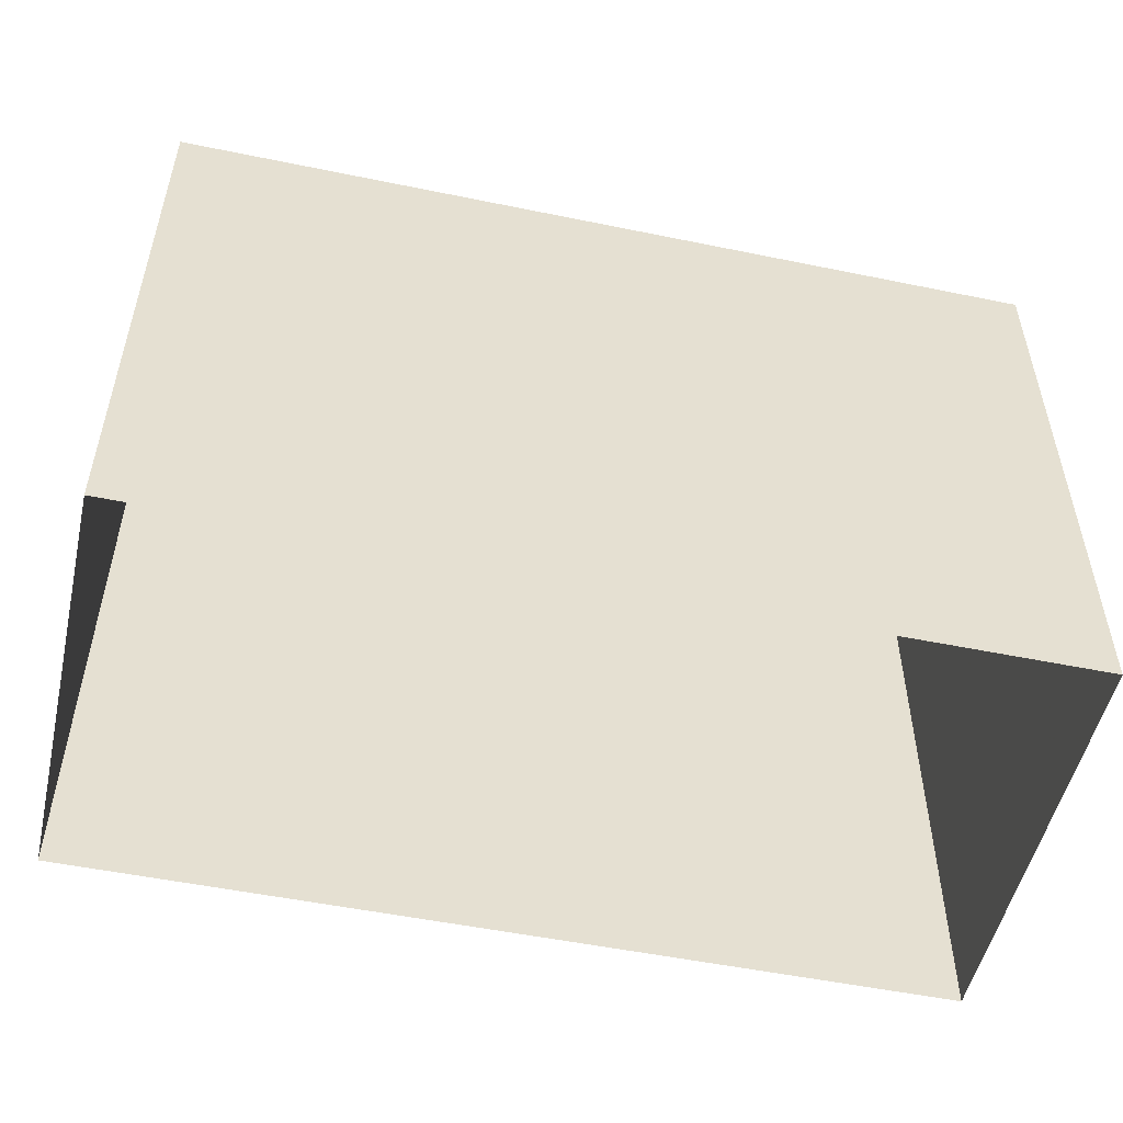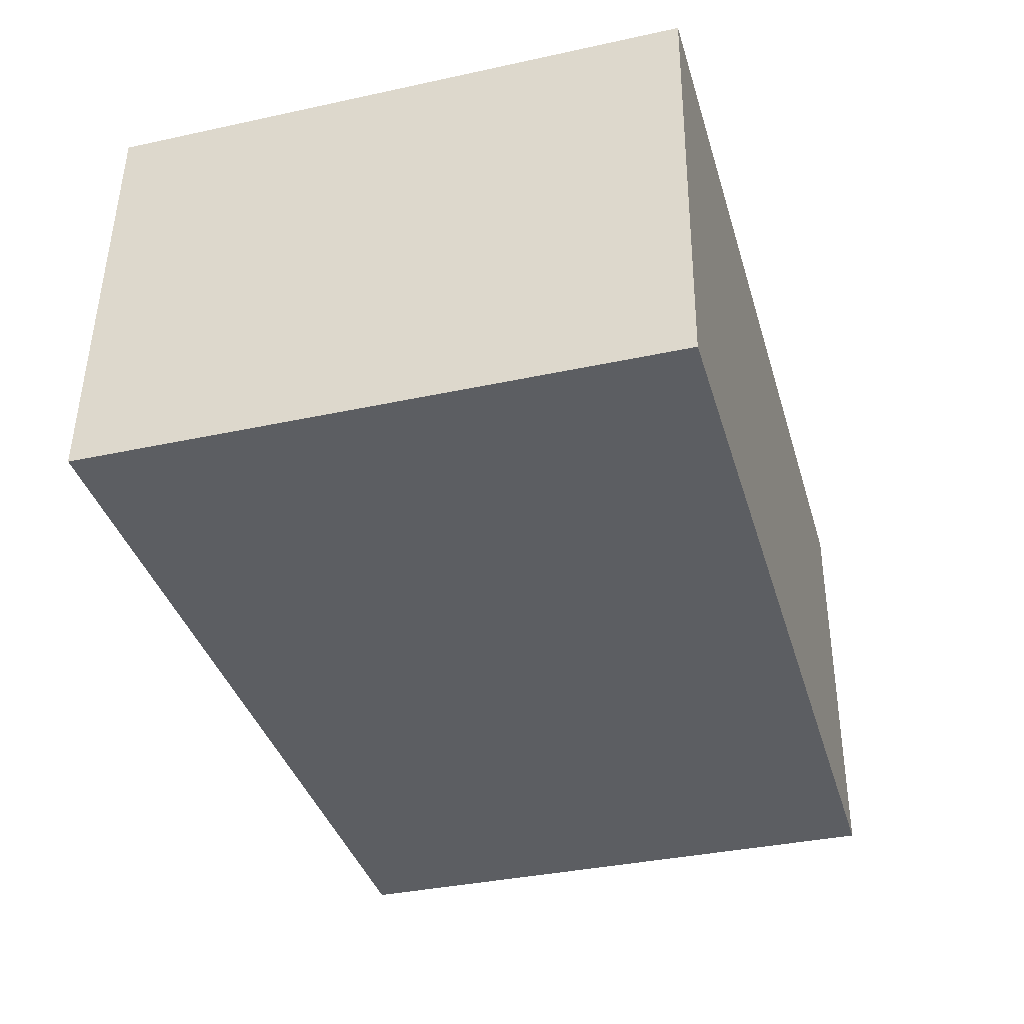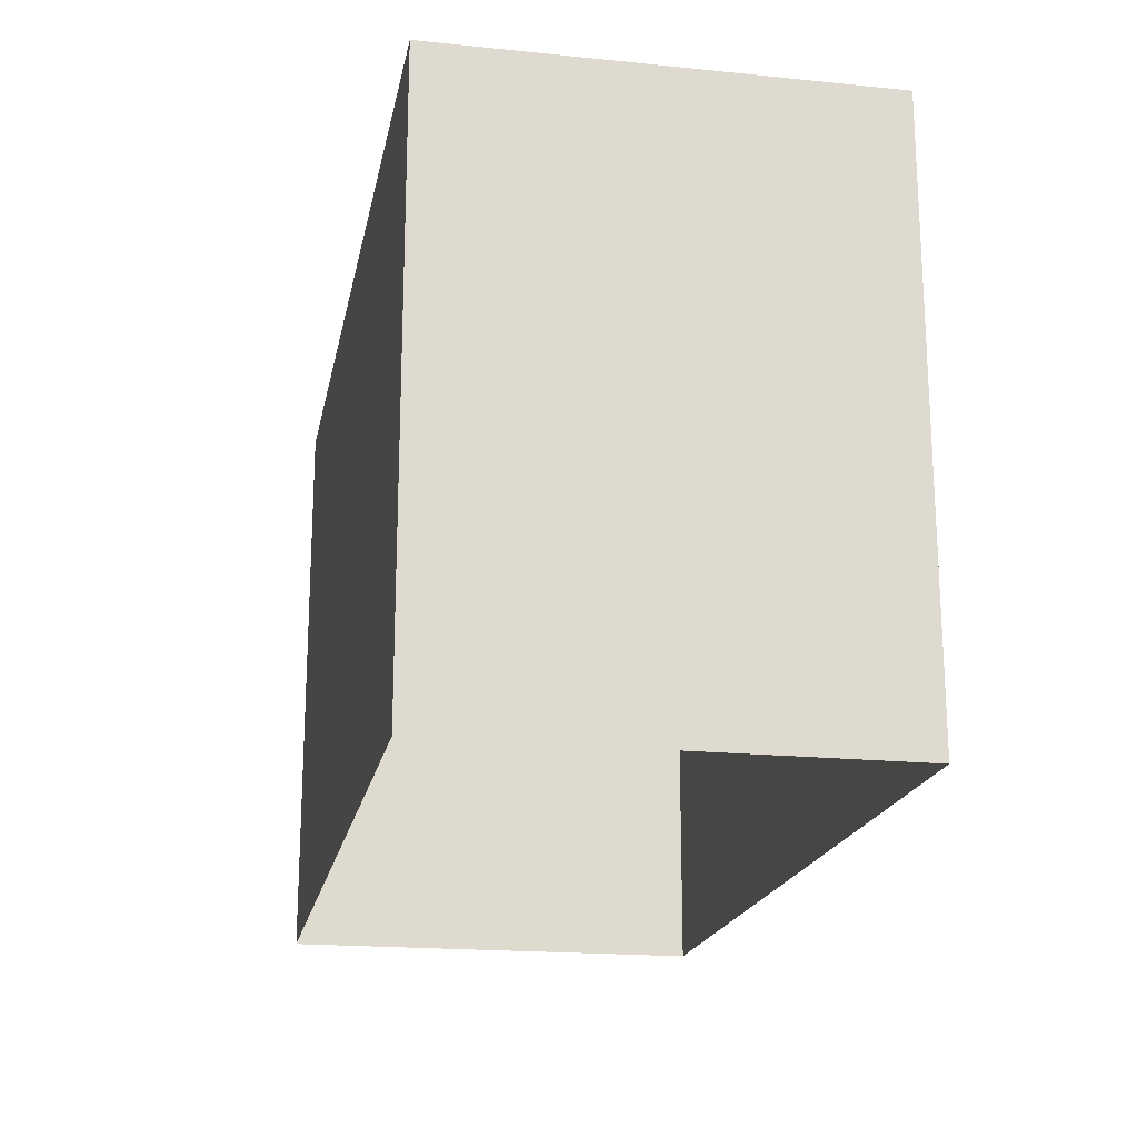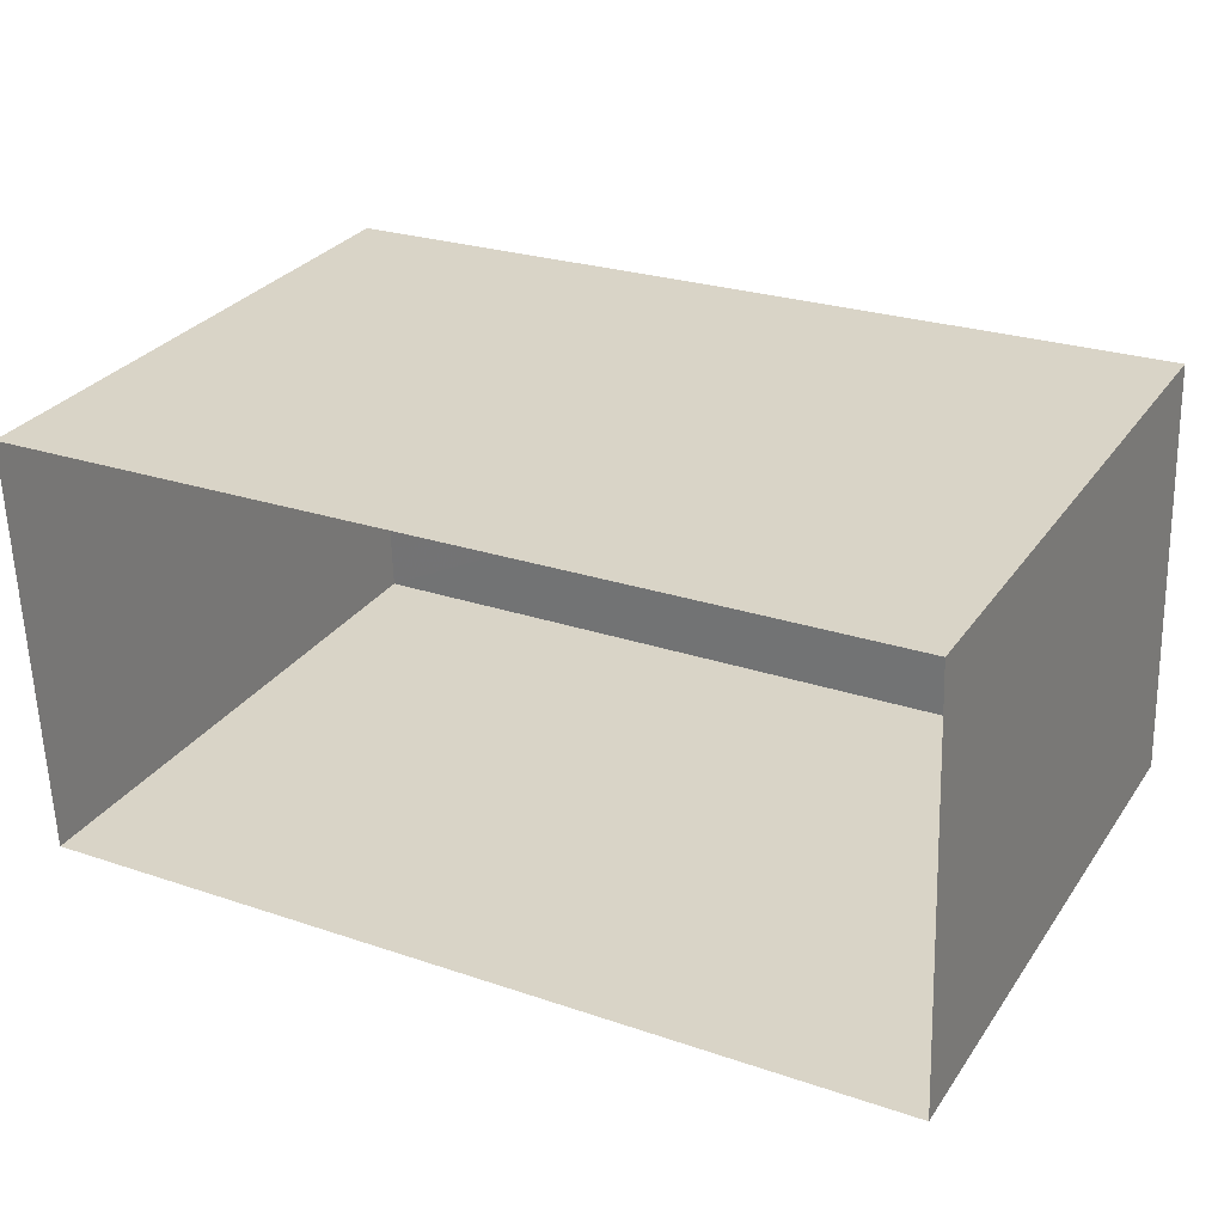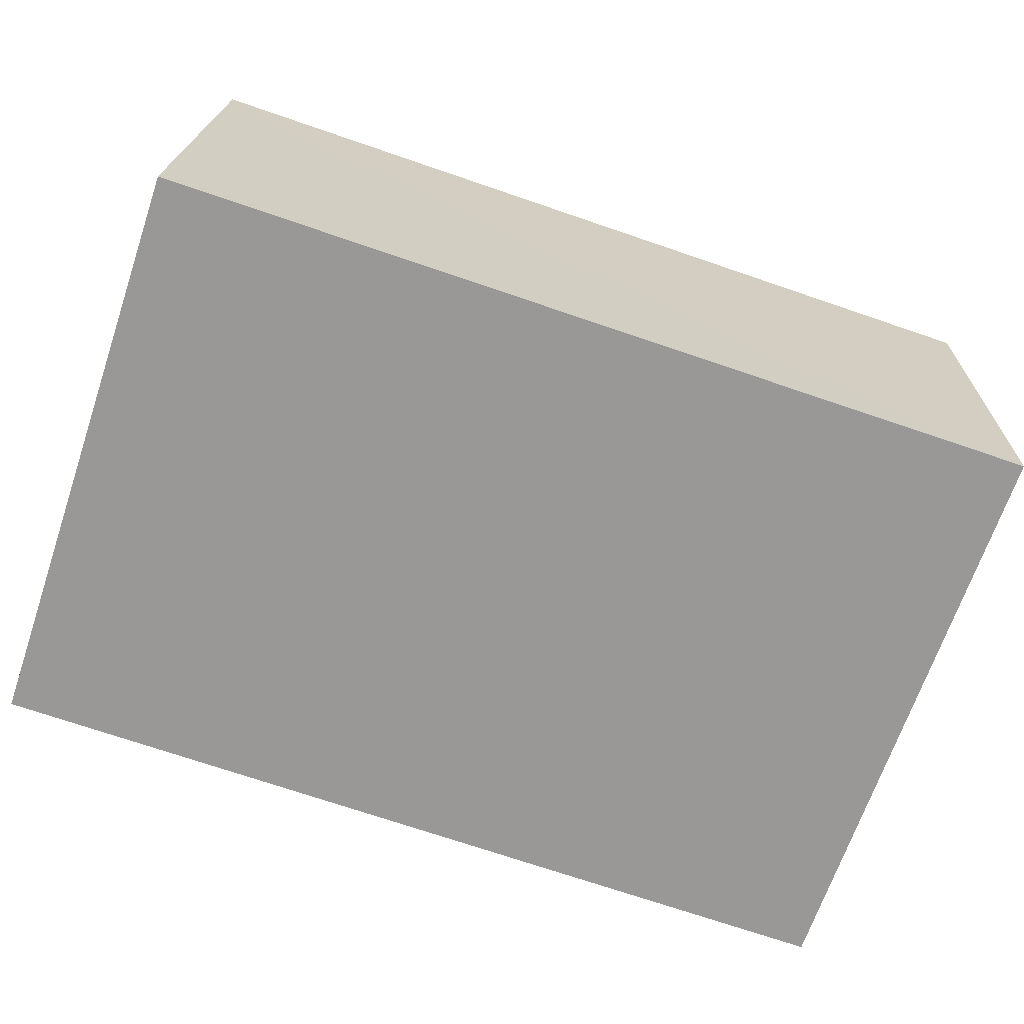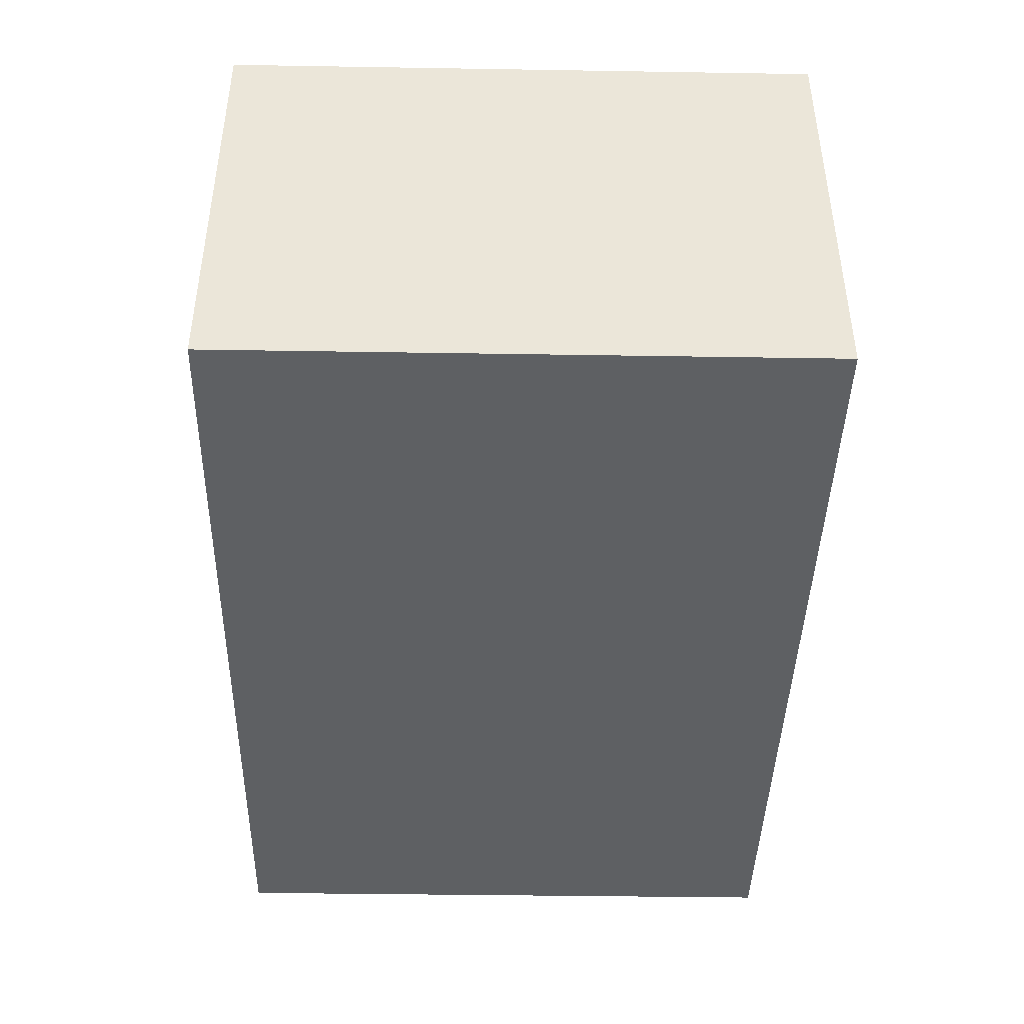
<metadata>
{"format":"obj","ext":"obj","renderer":"f3d","projection":"perspective","resolution":1024,"background":"white","views":[{"elev":-51.5,"azim":165.7,"up":"+Z"},{"elev":-36.3,"azim":-74.0,"up":"+Y"},{"elev":-19.1,"azim":-102.5,"up":"+Z"},{"elev":29.7,"azim":-151.9,"up":"+Y"},{"elev":-68.2,"azim":-18.7,"up":"+Y"},{"elev":-40.7,"azim":-91.3,"up":"+Y"}]}
</metadata>
<code>
v -3.725e+05 -1.042e+05 29.53
v -3.725e+05 -1.042e+05 29.53
v -3.725e+05 -1.042e+05 29.53
v -3.725e+05 -1.042e+05 29.53
v -3.725e+05 -1.042e+05 33.27
v -3.725e+05 -1.042e+05 33.27
v -3.725e+05 -1.042e+05 33.27
v -3.725e+05 -1.042e+05 33.27
f 1 2 3
f 1 4 2
f 5 6 7
f 5 8 6
f 8 2 4
f 8 5 2
f 5 3 2
f 5 7 3
f 6 1 3
f 7 6 3
f 8 4 1
f 6 8 1

</code>
